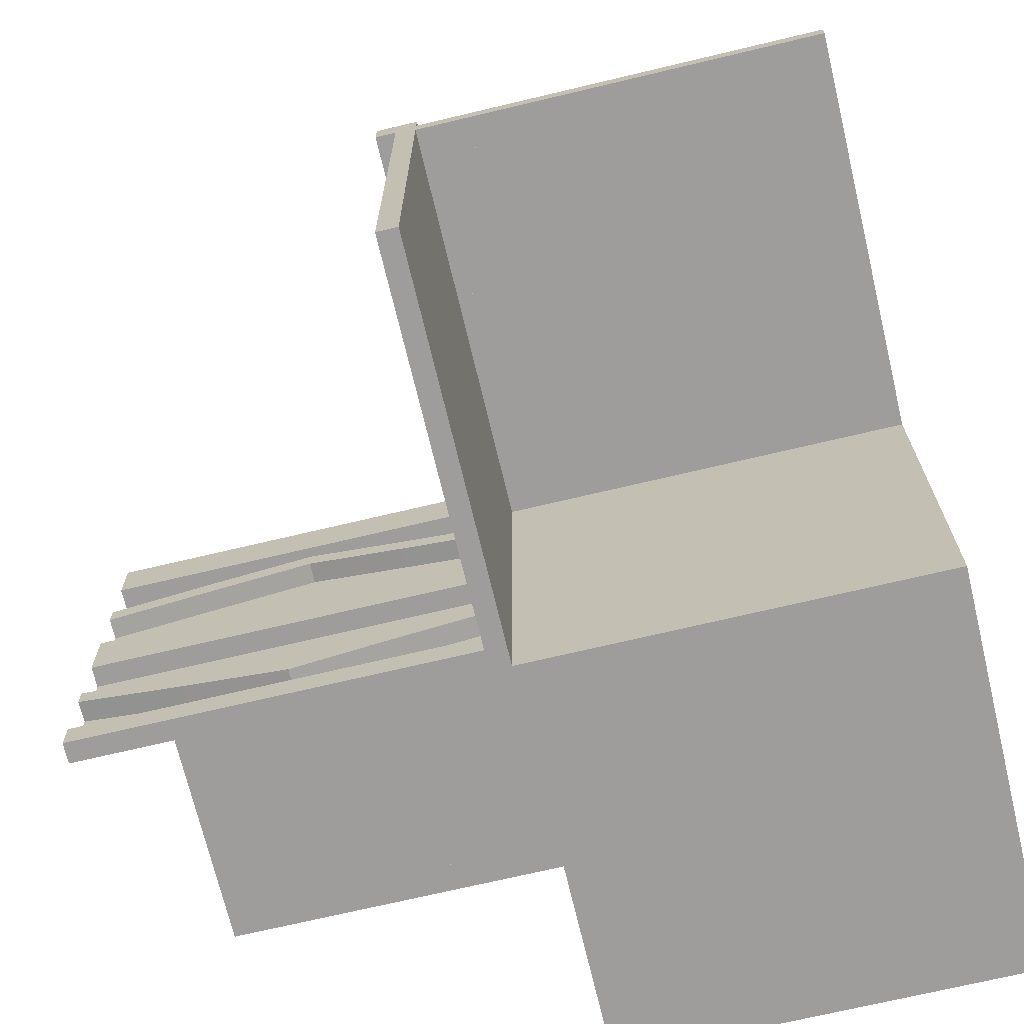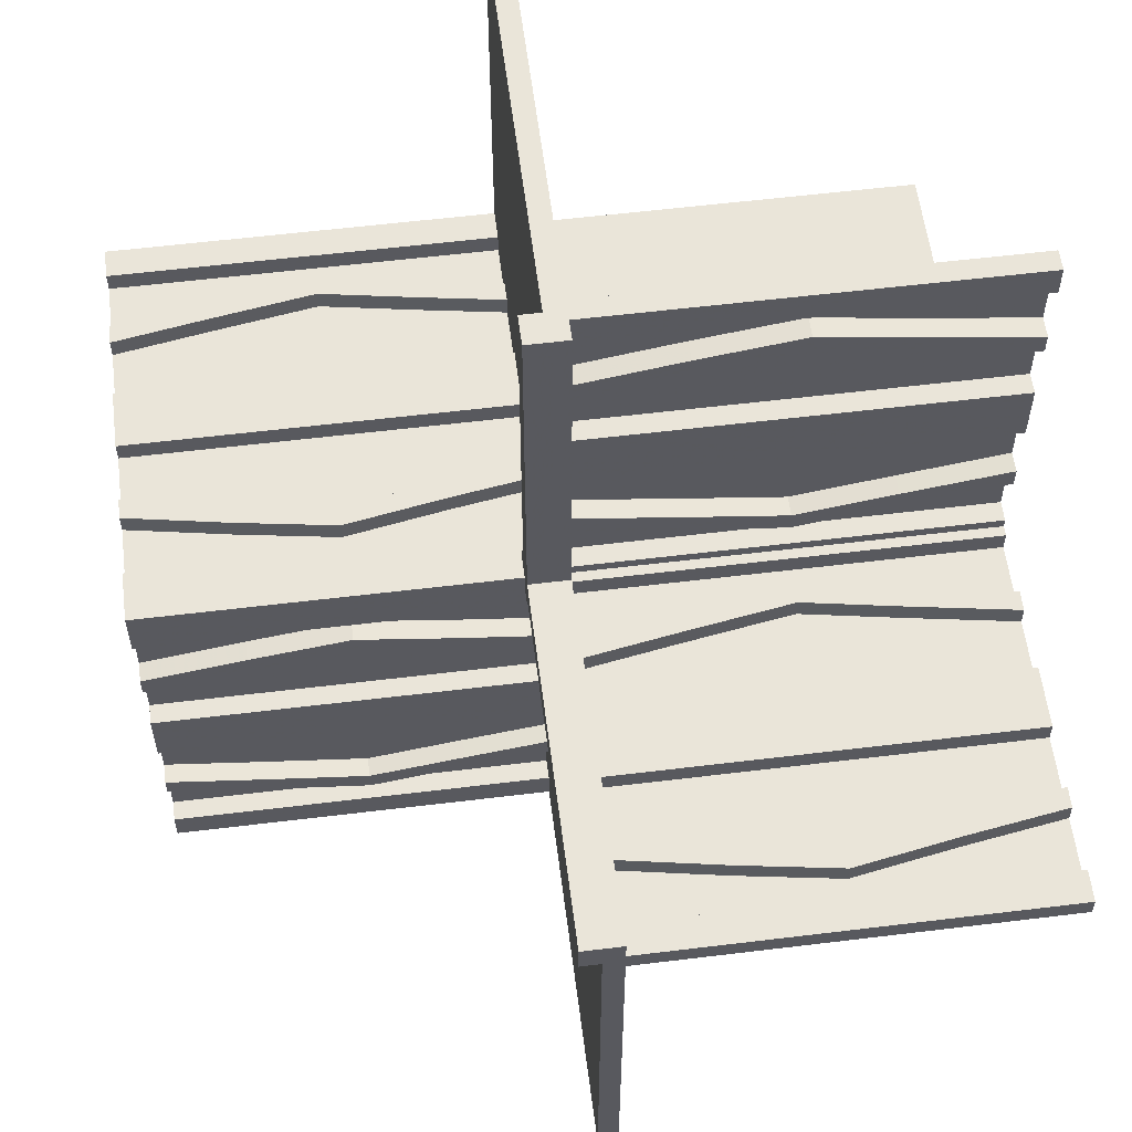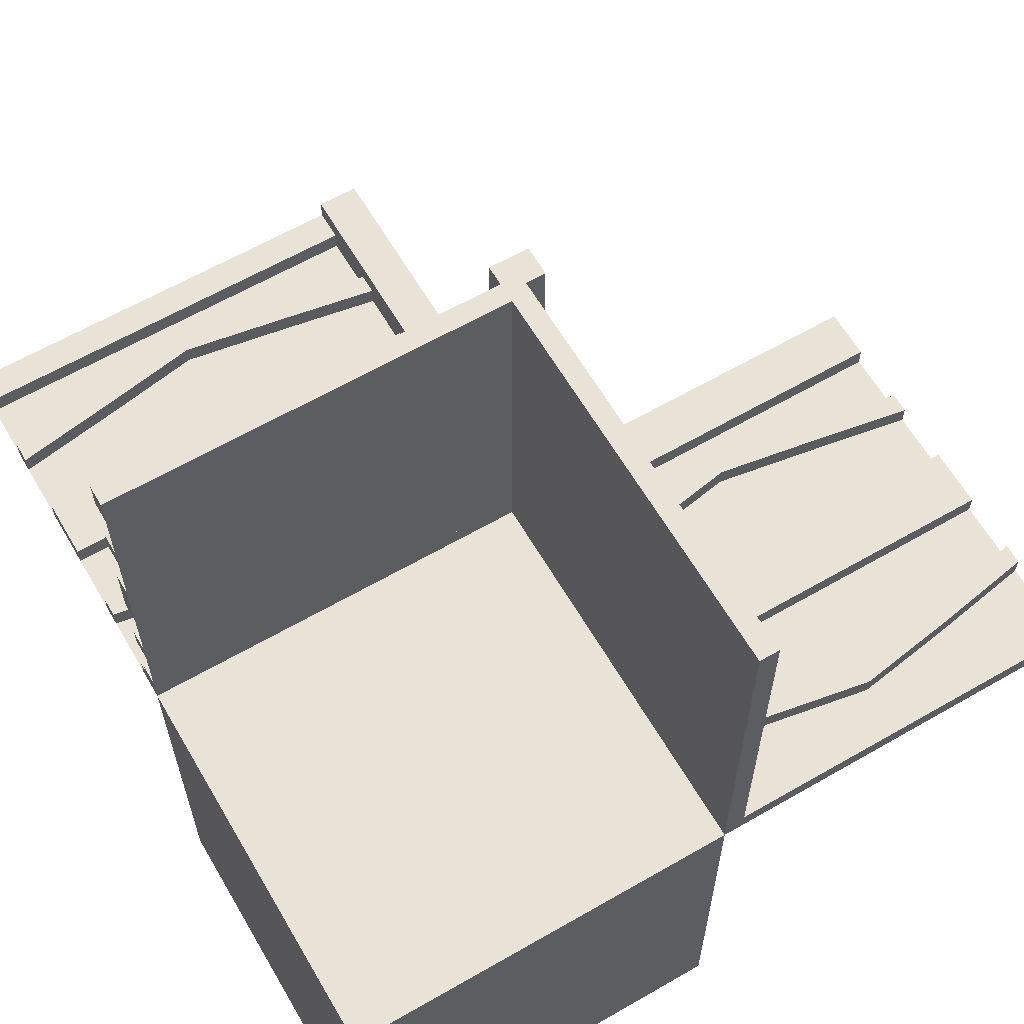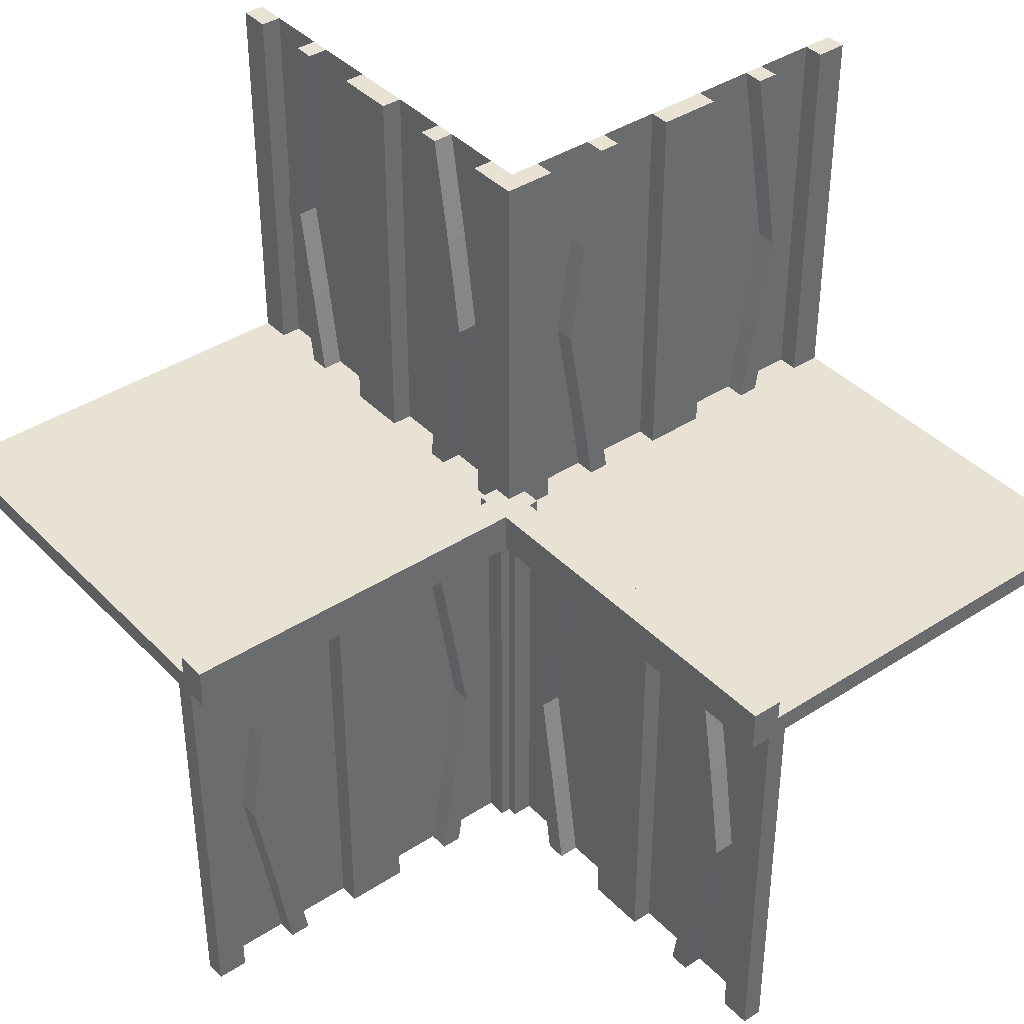
<metadata>
{"format":"obj","ext":"obj","renderer":"f3d","projection":"perspective","resolution":1024,"background":"white","views":[{"elev":-70.5,"azim":103.4,"up":"+Y"},{"elev":58.0,"azim":82.8,"up":"+Y"},{"elev":62.5,"azim":-120.3,"up":"+Y"},{"elev":39.7,"azim":141.2,"up":"+Z"}]}
</metadata>
<code>
v 0 0 0
v 0 0 -0.5
v 0 0 0.5
v 0 0.1165 -0.3702
v 0 -0.4098 0.3738
v 0 0.09317 -0.3762
v 0 -0.1375 0
v 0 -0.1375 0.5
v 0 0.4625 0
v 0 0.4625 -0.5
v 0 -0.09583 0.25
v 0 -0.1169 0.3798
v 0 0.3875 0
v 0 0.3875 -0.5
v 0 -0.2125 0
v 0 -0.2125 0.5
v 0 0.4292 -0.25
v 0 0.25 0
v 0 0.25 -0.5
v 0 0.05 0
v 0 0.05 0.05
v 0 0.07083 -0.25
v 0 -0.2875 0
v 0 -0.2875 0.5
v 0 0.1125 0
v 0 0.1125 -0.5
v 0 -0.3831 0.3798
v 0 -0.4042 0.25
v 0 0.0375 0
v 0 0.0375 -0.5
v 0 0.4068 -0.3762
v 0 -0.3625 0
v 0 -0.3625 0.5
v 0 -0.09016 0.3738
v 0 0.3835 -0.3702
v 0 -0.5 0
v 0 -0.5 -0.5
v 0 -0.5 0.5
v 0 -0.5 0.025
v 0 0.5 0
v 0 0.5 -0.5
v 0 -0.3835 0.1298
v 0 0.09016 -0.1262
v 0 0.3625 0
v 0 0.3625 -0.5
v 0 -0.4068 0.1238
v 0 -0.0375 0
v 0 -0.0375 0.5
v 0 0.4042 -0.25
v 0 0.025 0
v 0 0.025 -0.5
v 0 0.3831 -0.1202
v 0 -0.1125 0
v 0 -0.1125 0.5
v 0 0.2875 0
v 0 0.2875 -0.5
v 0 -0.07083 0.25
v 0 -0.25 0
v 0 -0.25 0.5
v 0 -0.4292 0.25
v 0 0.0125 0.05
v 0 0.0125 0.025
v 0 0.2125 0
v 0 0.2125 -0.5
v 0 -0.3875 0
v 0 -0.3875 0.5
v 0 0.1169 -0.1202
v 0 0.09583 -0.25
v 0 -0.4625 0
v 0 -0.4625 0.5
v 0 0.1375 0
v 0 0.1375 -0.5
v 0 -0.09317 0.1238
v 0 0.4098 -0.1262
v 0 -0.1165 0.1298
v 0.1165 0 -0.3702
v 0.1165 0.025 -0.3702
v -0.4098 0 0.3738
v -0.4098 0.025 0.3738
v 0.09317 0 -0.3762
v 0.09317 0.025 -0.3762
v -0.1375 0 0
v -0.1375 0 0.5
v -0.1375 0.025 0
v -0.1375 0.025 0.5
v 0.4625 0 0
v 0.4625 0 -0.5
v 0.4625 0.025 0
v 0.4625 0.025 -0.5
v -0.09583 0 0.25
v -0.09583 0.025 0.25
v -0.1169 0 0.3798
v -0.1169 0.025 0.3798
v 0.3875 0 0
v 0.3875 0 -0.5
v 0.3875 0.025 0
v 0.3875 0.025 -0.5
v -0.2125 0 0
v -0.2125 0 0.5
v -0.2125 0.025 0
v -0.2125 0.025 0.5
v 0.4292 0 -0.25
v 0.4292 0.025 -0.25
v 0.25 0 0
v 0.25 0 -0.5
v 0.25 0.025 0
v 0.25 0.025 -0.5
v 0.05 0 0
v 0.05 0 0.05
v 0.05 0.5 0
v 0.05 0.5 0.05
v 0.07083 0 -0.25
v 0.07083 0.025 -0.25
v -0.2875 0 0
v -0.2875 0 0.5
v -0.2875 0.025 0
v -0.2875 0.025 0.5
v 0.1125 0 0
v 0.1125 0 -0.5
v 0.1125 0.025 0
v 0.1125 0.025 -0.5
v -0.3831 0 0.3798
v -0.3831 0.025 0.3798
v -0.4042 0 0.25
v -0.4042 0.025 0.25
v 0.0375 0 0
v 0.0375 0 -0.5
v 0.0375 0.025 0
v 0.0375 0.025 -0.5
v 0.4068 0 -0.3762
v 0.4068 0.025 -0.3762
v -0.3625 0 0
v -0.3625 0 0.5
v -0.3625 0.025 0
v -0.3625 0.025 0.5
v -0.09016 0 0.3738
v -0.09016 0.025 0.3738
v 0.3835 0 -0.3702
v 0.3835 0.025 -0.3702
v -0.5 0 0
v -0.5 0 -0.5
v -0.5 0 0.5
v -0.5 0 0.025
v -0.5 -0.5 0
v -0.5 -0.5 -0.5
v -0.5 0.5 0
v -0.5 0.5 0.025
v -0.5 0.025 0
v -0.5 0.025 0.5
v 0.5 0 0
v 0.5 0 -0.5
v 0.5 0.05 0
v 0.5 0.05 0.05
v 0.5 -0.5 0
v 0.5 -0.5 0.025
v 0.5 0.025 0
v 0.5 0.025 -0.5
v 0.5 0.0125 0.05
v 0.5 0.0125 0.025
v -0.3835 0 0.1298
v -0.3835 0.025 0.1298
v 0.09016 0 -0.1262
v 0.09016 0.025 -0.1262
v 0.3625 0 0
v 0.3625 0 -0.5
v 0.3625 0.025 0
v 0.3625 0.025 -0.5
v -0.4068 0 0.1238
v -0.4068 0.025 0.1238
v -0.0375 0 0
v -0.0375 0 0.5
v -0.0375 0.025 0
v -0.0375 0.025 0.5
v 0.4042 0 -0.25
v 0.4042 0.025 -0.25
v 0.025 0 0
v 0.025 0 -0.5
v 0.025 0.1165 -0.3702
v 0.025 -0.4098 0.3738
v 0.025 0.09317 -0.3762
v 0.025 -0.1375 0
v 0.025 -0.1375 0.5
v 0.025 0.4625 0
v 0.025 0.4625 -0.5
v 0.025 -0.09583 0.25
v 0.025 -0.1169 0.3798
v 0.025 0.3875 0
v 0.025 0.3875 -0.5
v 0.025 -0.2125 0
v 0.025 -0.2125 0.5
v 0.025 0.4292 -0.25
v 0.025 0.25 0
v 0.025 0.25 -0.5
v 0.025 0.07083 -0.25
v 0.025 -0.2875 0
v 0.025 -0.2875 0.5
v 0.025 0.1125 0
v 0.025 0.1125 -0.5
v 0.025 -0.3831 0.3798
v 0.025 -0.4042 0.25
v 0.025 0.0375 0
v 0.025 0.0375 -0.5
v 0.025 0.4068 -0.3762
v 0.025 -0.3625 0
v 0.025 -0.3625 0.5
v 0.025 -0.09016 0.3738
v 0.025 0.3835 -0.3702
v 0.025 -0.5 0
v 0.025 -0.5 0.5
v 0.025 0.5 0
v 0.025 0.5 -0.5
v 0.025 -0.3835 0.1298
v 0.025 0.09016 -0.1262
v 0.025 0.3625 0
v 0.025 0.3625 -0.5
v 0.025 -0.4068 0.1238
v 0.025 -0.0375 0
v 0.025 -0.0375 0.5
v 0.025 0.4042 -0.25
v 0.025 0.025 0
v 0.025 0.025 0.5
v 0.025 0.3831 -0.1202
v 0.025 -0.1125 0
v 0.025 -0.1125 0.5
v 0.025 0.2875 0
v 0.025 0.2875 -0.5
v 0.025 -0.07083 0.25
v 0.025 -0.25 0
v 0.025 -0.25 0.5
v 0.025 -0.4292 0.25
v 0.025 0.2125 0
v 0.025 0.2125 -0.5
v 0.025 -0.3875 0
v 0.025 -0.3875 0.5
v 0.025 0.1169 -0.1202
v 0.025 0.09583 -0.25
v 0.025 -0.4625 0
v 0.025 -0.4625 0.5
v 0.025 0.1375 0
v 0.025 0.1375 -0.5
v 0.025 -0.09317 0.1238
v 0.025 0.4098 -0.1262
v 0.025 -0.1165 0.1298
v 0.3831 0 -0.1202
v 0.3831 0.025 -0.1202
v -0.1125 0 0
v -0.1125 0 0.5
v -0.1125 0.025 0
v -0.1125 0.025 0.5
v 0.2875 0 0
v 0.2875 0 -0.5
v 0.2875 0.025 0
v 0.2875 0.025 -0.5
v -0.07083 0 0.25
v -0.07083 0.025 0.25
v -0.25 0 0
v -0.25 0 0.5
v -0.25 0.025 0
v -0.25 0.025 0.5
v -0.4292 0 0.25
v -0.4292 0.025 0.25
v 0.0125 0 0.05
v 0.0125 0 0.025
v 0.0125 0.5 0.05
v 0.0125 0.5 0.025
v 0.2125 0 0
v 0.2125 0 -0.5
v 0.2125 0.025 0
v 0.2125 0.025 -0.5
v -0.3875 0 0
v -0.3875 0 0.5
v -0.3875 0.025 0
v -0.3875 0.025 0.5
v 0.1169 0 -0.1202
v 0.1169 0.025 -0.1202
v 0.09583 0 -0.25
v 0.09583 0.025 -0.25
v -0.4625 0 0
v -0.4625 0 0.5
v -0.4625 0.025 0
v -0.4625 0.025 0.5
v 0.1375 0 0
v 0.1375 0 -0.5
v 0.1375 0.025 0
v 0.1375 0.025 -0.5
v -0.09317 0 0.1238
v -0.09317 0.025 0.1238
v 0.4098 0 -0.1262
v 0.4098 0.025 -0.1262
v -0.1165 0 0.1298
v -0.1165 0.025 0.1298
f 145 37 36
f 36 144 145
f 37 2 1
f 1 36 37
f 2 141 140
f 140 1 2
f 141 145 144
f 144 140 141
f 37 145 141
f 141 2 37
f 36 140 144
f 140 36 1
f 3 1 36
f 36 38 3
f 142 3 1
f 1 140 142
f 3 1 47
f 47 48 3
f 48 47 217
f 217 218 48
f 171 170 1
f 1 3 171
f 173 172 170
f 170 171 173
f 218 217 220
f 220 221 218
f 221 220 172
f 172 173 221
f 1 170 172
f 220 217 1
f 47 1 217
f 172 220 1
f 3 173 171
f 221 3 218
f 48 218 3
f 173 3 221
f 66 234 205
f 205 33 66
f 216 46 65
f 65 233 216
f 46 216 230
f 230 60 46
f 234 66 5
f 5 179 234
f 179 5 60
f 60 230 179
f 32 204 233
f 233 65 32
f 199 27 33
f 33 205 199
f 27 199 200
f 200 28 27
f 204 32 42
f 42 212 204
f 212 42 28
f 28 200 212
f 212 200 216
f 179 230 200
f 216 200 230
f 200 199 179
f 233 212 216
f 233 204 212
f 205 234 199
f 199 234 179
f 42 46 28
f 5 28 60
f 46 60 28
f 28 5 27
f 65 46 42
f 65 42 32
f 33 27 66
f 27 5 66
f 69 36 38
f 38 70 69
f 36 208 209
f 209 38 36
f 208 237 238
f 238 209 208
f 237 69 70
f 70 238 237
f 36 69 237
f 237 208 36
f 38 238 70
f 238 38 209
f 224 54 8
f 8 182 224
f 73 241 223
f 223 53 73
f 241 73 57
f 57 227 241
f 54 224 206
f 206 34 54
f 34 206 227
f 227 57 34
f 181 7 53
f 53 223 181
f 12 186 182
f 182 8 12
f 186 12 11
f 11 185 186
f 7 181 243
f 243 75 7
f 75 243 185
f 185 11 75
f 75 11 73
f 34 57 11
f 73 11 57
f 11 12 34
f 53 75 73
f 53 7 75
f 8 54 12
f 12 54 34
f 243 241 185
f 206 185 227
f 241 227 185
f 185 206 186
f 223 241 243
f 223 243 181
f 182 186 224
f 186 206 224
f 58 23 24
f 24 59 58
f 23 195 196
f 196 24 23
f 195 228 229
f 229 196 195
f 228 58 59
f 59 229 228
f 23 58 228
f 228 195 23
f 24 229 59
f 229 24 196
f 15 58 59
f 59 16 15
f 58 228 229
f 229 59 58
f 228 189 190
f 190 229 228
f 189 15 16
f 16 190 189
f 58 15 189
f 189 228 58
f 59 190 16
f 190 59 229
f 247 249 85
f 85 83 247
f 287 286 246
f 246 248 287
f 286 287 255
f 255 254 286
f 249 247 136
f 136 137 249
f 137 136 254
f 254 255 137
f 82 84 248
f 248 246 82
f 93 92 83
f 83 85 93
f 92 93 91
f 91 90 92
f 84 82 290
f 290 291 84
f 291 290 90
f 90 91 291
f 291 91 287
f 137 255 91
f 287 91 255
f 91 93 137
f 248 291 287
f 248 84 291
f 85 249 93
f 93 249 137
f 290 286 90
f 136 90 254
f 286 254 90
f 90 136 92
f 246 286 290
f 246 290 82
f 83 92 247
f 92 136 247
f 273 271 133
f 133 135 273
f 168 169 272
f 272 270 168
f 169 168 260
f 260 261 169
f 271 273 79
f 79 78 271
f 78 79 261
f 261 260 78
f 134 132 270
f 270 272 134
f 122 123 135
f 135 133 122
f 123 122 124
f 124 125 123
f 132 134 161
f 161 160 132
f 160 161 125
f 125 124 160
f 160 124 168
f 78 260 124
f 168 124 260
f 124 122 78
f 270 160 168
f 270 132 160
f 133 271 122
f 122 271 78
f 161 169 125
f 79 125 261
f 169 261 125
f 125 79 123
f 272 169 161
f 272 161 134
f 135 123 273
f 123 79 273
f 256 98 99
f 99 257 256
f 98 100 101
f 101 99 98
f 100 258 259
f 259 101 100
f 258 256 257
f 257 259 258
f 98 256 258
f 258 100 98
f 99 259 257
f 259 99 101
f 114 256 257
f 257 115 114
f 256 258 259
f 259 257 256
f 258 116 117
f 117 259 258
f 116 114 115
f 115 117 116
f 256 114 116
f 116 258 256
f 257 117 115
f 117 257 259
f 140 278 279
f 279 142 140
f 278 280 281
f 281 279 278
f 280 148 149
f 149 281 280
f 148 140 142
f 142 149 148
f 278 140 148
f 148 280 278
f 279 149 142
f 149 279 281
f 262 263 265
f 265 264 262
f 143 147 265
f 265 263 143
f 265 147 146
f 146 110 265
f 264 265 111
f 110 111 265
f 262 264 111
f 111 109 262
f 143 140 146
f 146 147 143
f 111 110 108
f 108 109 111
f 143 263 140
f 108 140 263
f 262 109 263
f 108 263 109
f 140 108 110
f 110 146 140
f 30 202 201
f 201 29 30
f 202 177 176
f 176 201 202
f 177 2 1
f 1 176 177
f 2 30 29
f 29 1 2
f 202 30 2
f 2 177 202
f 201 1 29
f 1 201 176
f 13 187 214
f 214 44 13
f 203 31 14
f 14 188 203
f 31 203 191
f 191 17 31
f 187 13 74
f 74 242 187
f 242 74 17
f 17 191 242
f 45 215 188
f 188 14 45
f 222 52 44
f 44 214 222
f 52 222 219
f 219 49 52
f 215 45 35
f 35 207 215
f 207 35 49
f 49 219 207
f 207 219 203
f 242 191 219
f 203 219 191
f 219 222 242
f 188 207 203
f 188 215 207
f 214 187 222
f 222 187 242
f 35 31 49
f 74 49 17
f 31 17 49
f 49 74 52
f 14 31 35
f 14 35 45
f 44 52 13
f 52 74 13
f 10 41 40
f 40 9 10
f 41 211 210
f 210 40 41
f 211 184 183
f 183 210 211
f 184 10 9
f 9 183 184
f 41 10 184
f 184 211 41
f 40 183 9
f 183 40 210
f 197 25 71
f 71 239 197
f 6 180 198
f 198 26 6
f 180 6 22
f 22 194 180
f 25 197 213
f 213 43 25
f 43 213 194
f 194 22 43
f 240 72 26
f 26 198 240
f 67 235 239
f 239 71 67
f 235 67 68
f 68 236 235
f 72 240 178
f 178 4 72
f 4 178 236
f 236 68 4
f 4 68 6
f 43 22 68
f 6 68 22
f 68 67 43
f 26 4 6
f 26 72 4
f 71 25 67
f 67 25 43
f 178 180 236
f 213 236 194
f 180 194 236
f 236 213 235
f 198 180 178
f 198 178 240
f 239 235 197
f 235 213 197
f 19 56 55
f 55 18 19
f 56 226 225
f 225 55 56
f 226 193 192
f 192 225 226
f 193 19 18
f 18 192 193
f 56 19 193
f 193 226 56
f 55 192 18
f 192 55 225
f 64 19 18
f 18 63 64
f 19 193 192
f 192 18 19
f 193 232 231
f 231 192 193
f 232 64 63
f 63 231 232
f 19 64 232
f 232 193 19
f 18 231 63
f 231 18 192
f 2 41 40
f 40 1 2
f 40 146 140
f 140 1 40
f 87 89 88
f 88 86 87
f 89 157 156
f 156 88 89
f 157 151 150
f 150 156 157
f 151 87 86
f 86 150 151
f 89 87 151
f 151 157 89
f 88 150 86
f 150 88 156
f 118 120 284
f 284 282 118
f 81 80 119
f 119 121 81
f 80 81 113
f 113 112 80
f 120 118 162
f 162 163 120
f 163 162 112
f 112 113 163
f 283 285 121
f 121 119 283
f 275 274 282
f 282 284 275
f 274 275 277
f 277 276 274
f 285 283 76
f 76 77 285
f 77 76 276
f 276 277 77
f 77 277 81
f 163 113 277
f 81 277 113
f 277 275 163
f 121 77 81
f 121 285 77
f 284 120 275
f 275 120 163
f 76 80 276
f 162 276 112
f 80 112 276
f 276 162 274
f 119 80 76
f 119 76 283
f 282 274 118
f 274 162 118
f 127 2 1
f 1 126 127
f 2 51 50
f 50 1 2
f 51 129 128
f 128 50 51
f 129 127 126
f 126 128 129
f 2 127 129
f 129 51 2
f 1 128 126
f 128 1 50
f 96 94 164
f 164 166 96
f 130 131 97
f 97 95 130
f 131 130 102
f 102 103 131
f 94 96 289
f 289 288 94
f 288 289 103
f 103 102 288
f 167 165 95
f 95 97 167
f 244 245 166
f 166 164 244
f 245 244 174
f 174 175 245
f 165 167 139
f 139 138 165
f 138 139 175
f 175 174 138
f 138 174 130
f 288 102 174
f 130 174 102
f 174 244 288
f 95 138 130
f 95 165 138
f 164 94 244
f 244 94 288
f 139 131 175
f 289 175 103
f 131 103 175
f 175 289 245
f 97 131 139
f 97 139 167
f 166 245 96
f 245 289 96
f 105 267 266
f 266 104 105
f 267 269 268
f 268 266 267
f 269 107 106
f 106 268 269
f 107 105 104
f 104 106 107
f 267 105 107
f 107 269 267
f 266 106 104
f 106 266 268
f 251 105 104
f 104 250 251
f 105 107 106
f 106 104 105
f 107 253 252
f 252 106 107
f 253 251 250
f 250 252 253
f 105 251 253
f 253 107 105
f 104 252 250
f 252 104 106
f 158 159 62
f 62 61 158
f 155 39 62
f 62 159 155
f 62 39 36
f 36 20 62
f 61 62 21
f 20 21 62
f 158 61 21
f 21 153 158
f 155 154 36
f 36 39 155
f 21 20 152
f 152 153 21
f 155 159 154
f 152 154 159
f 158 153 159
f 152 159 153
f 154 152 20
f 20 36 154
f 36 154 150
f 150 1 36
f 154 150 1
f 1 36 154
f 1 2 151
f 151 150 1

</code>
